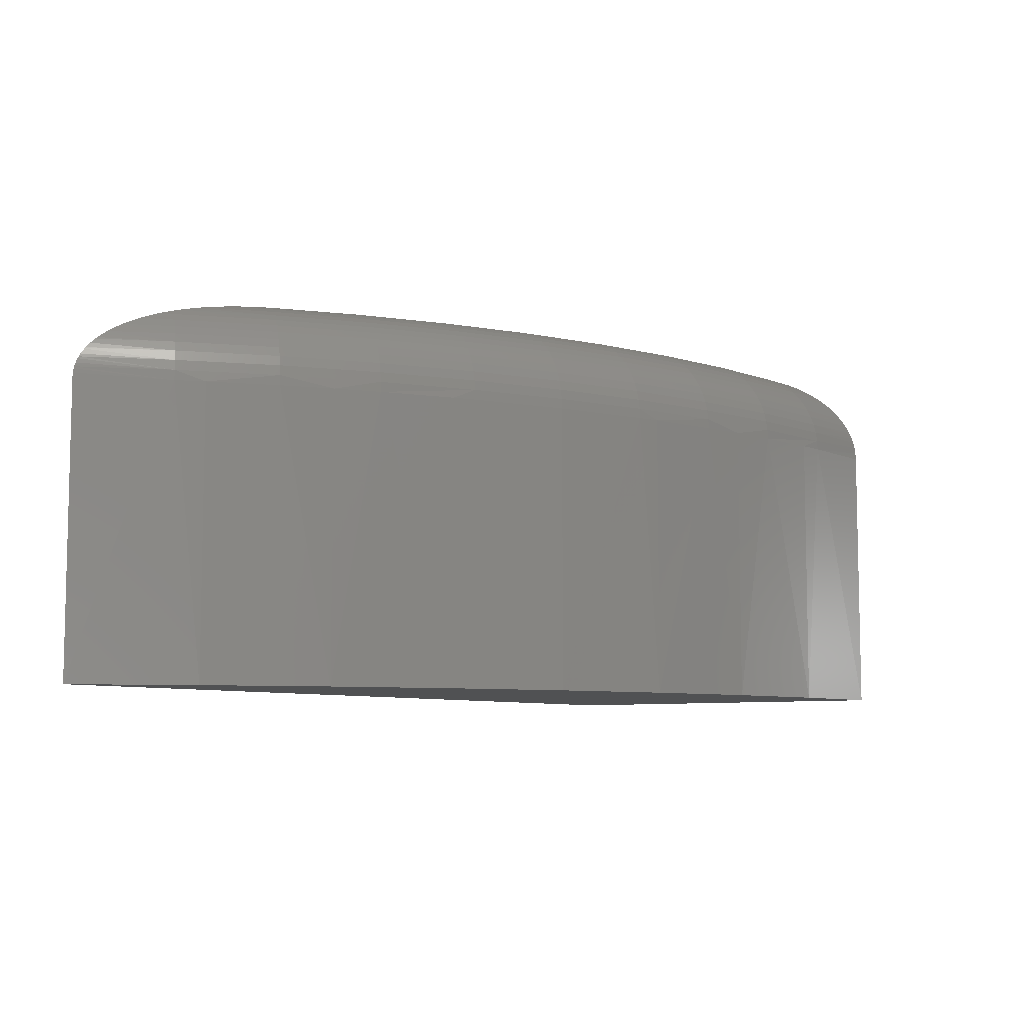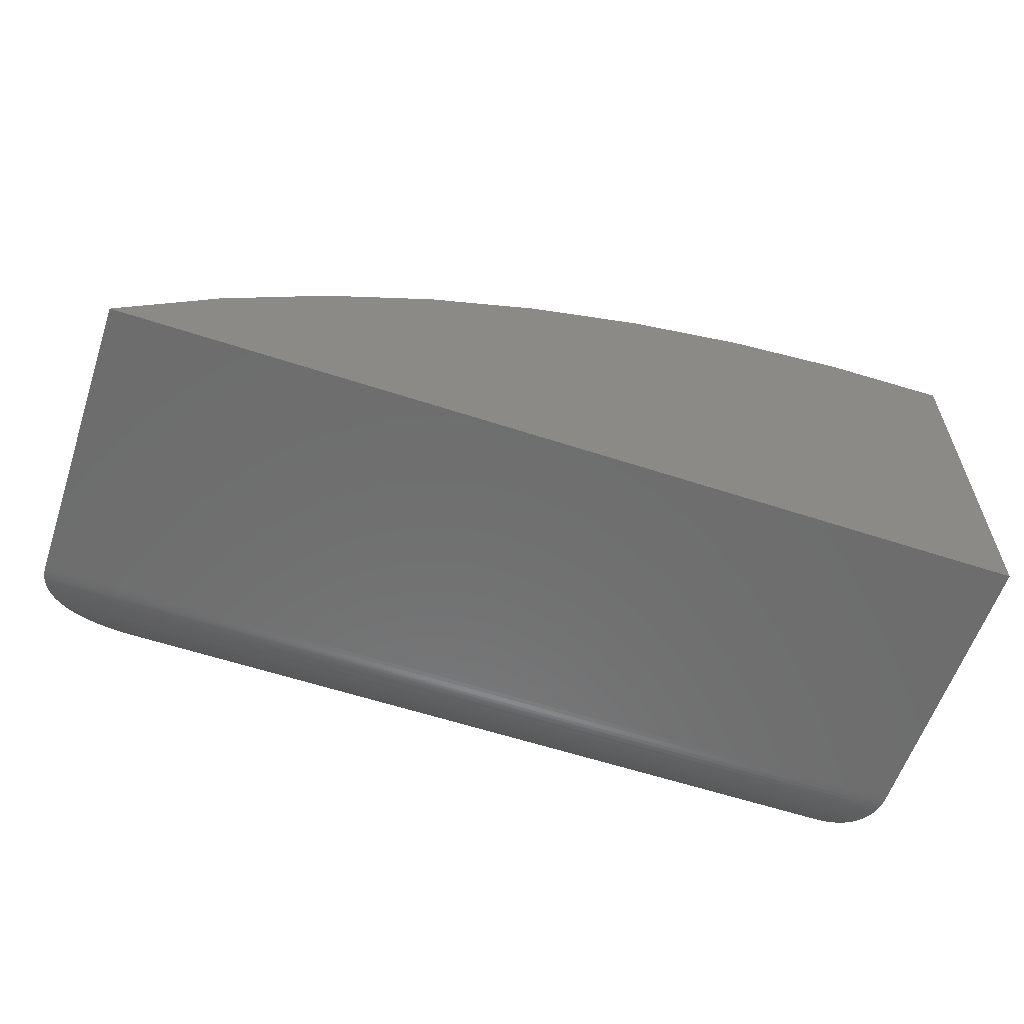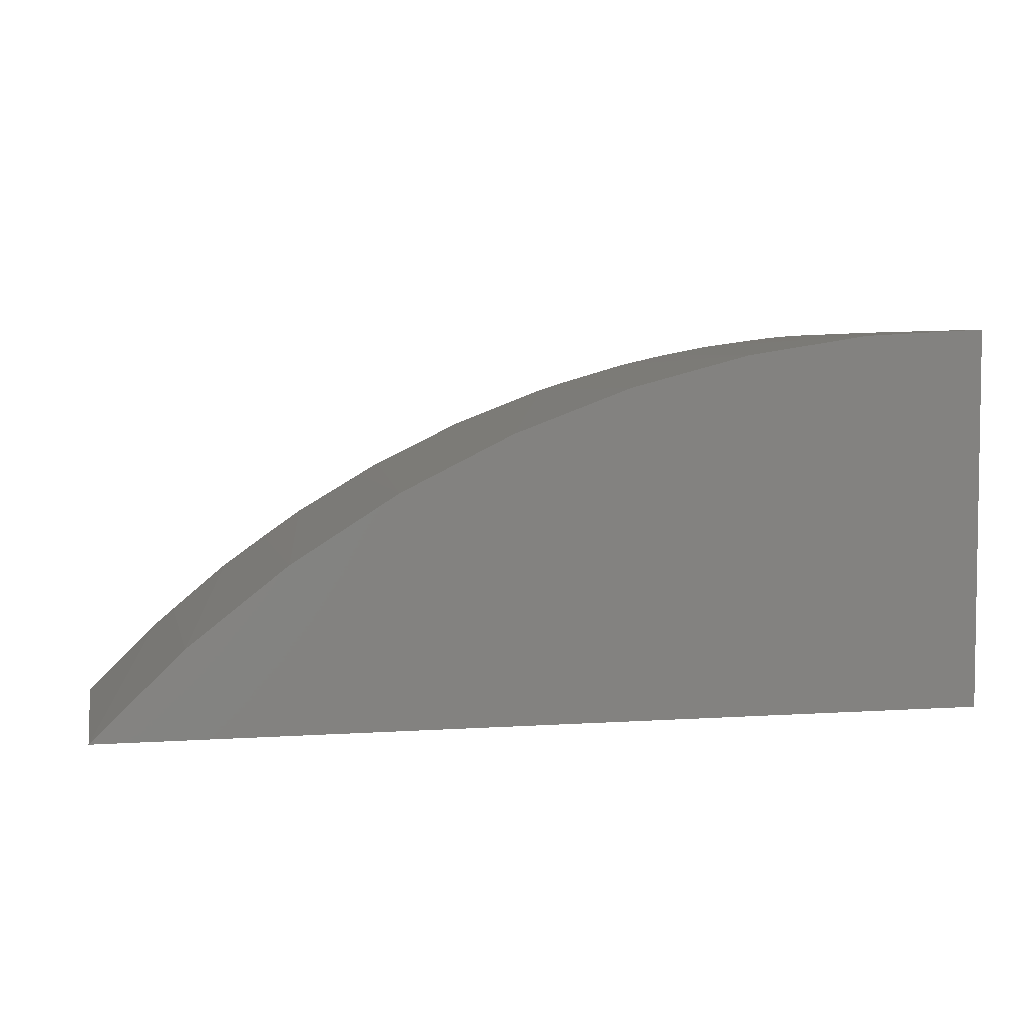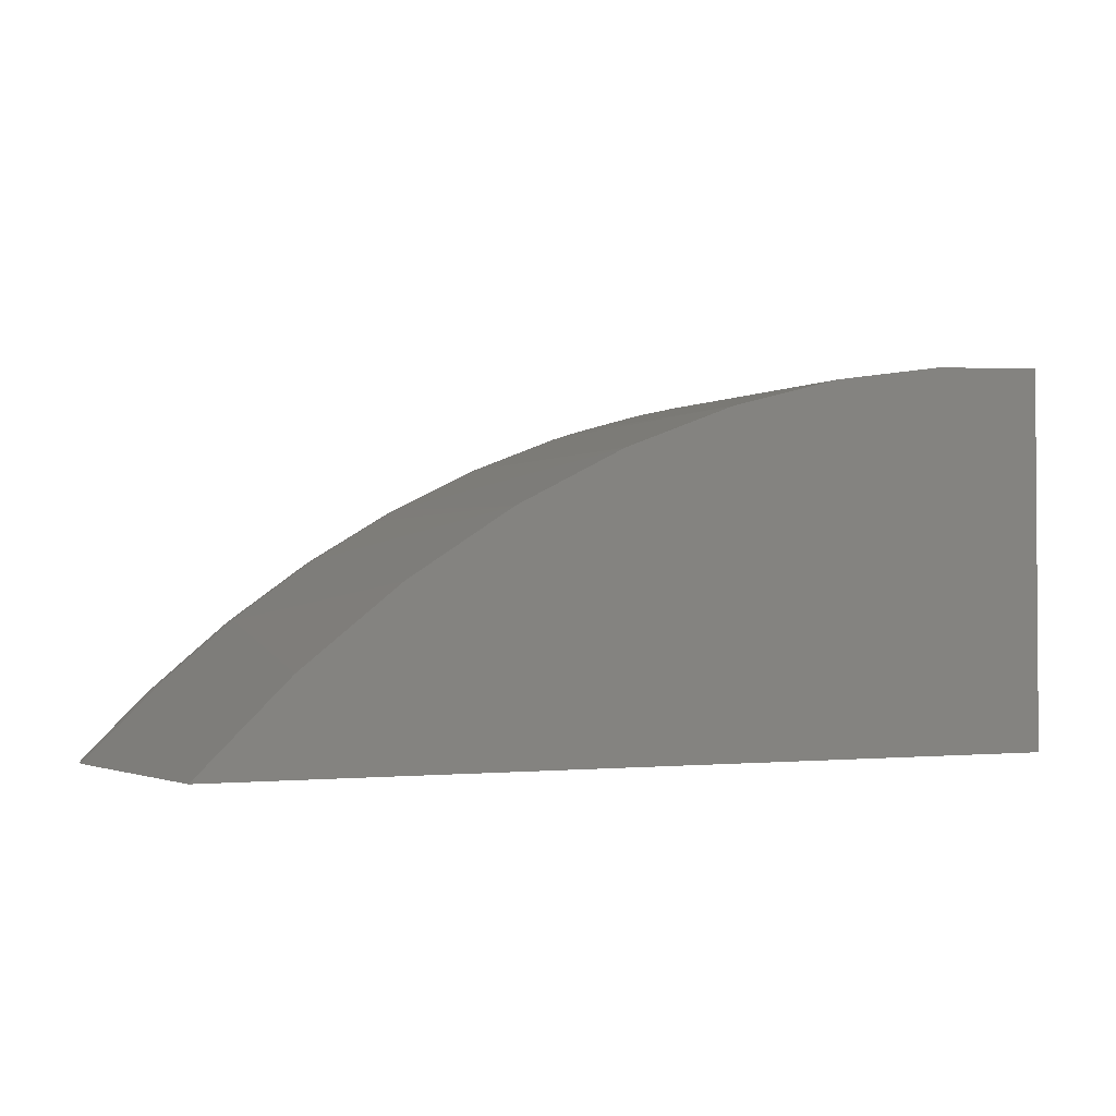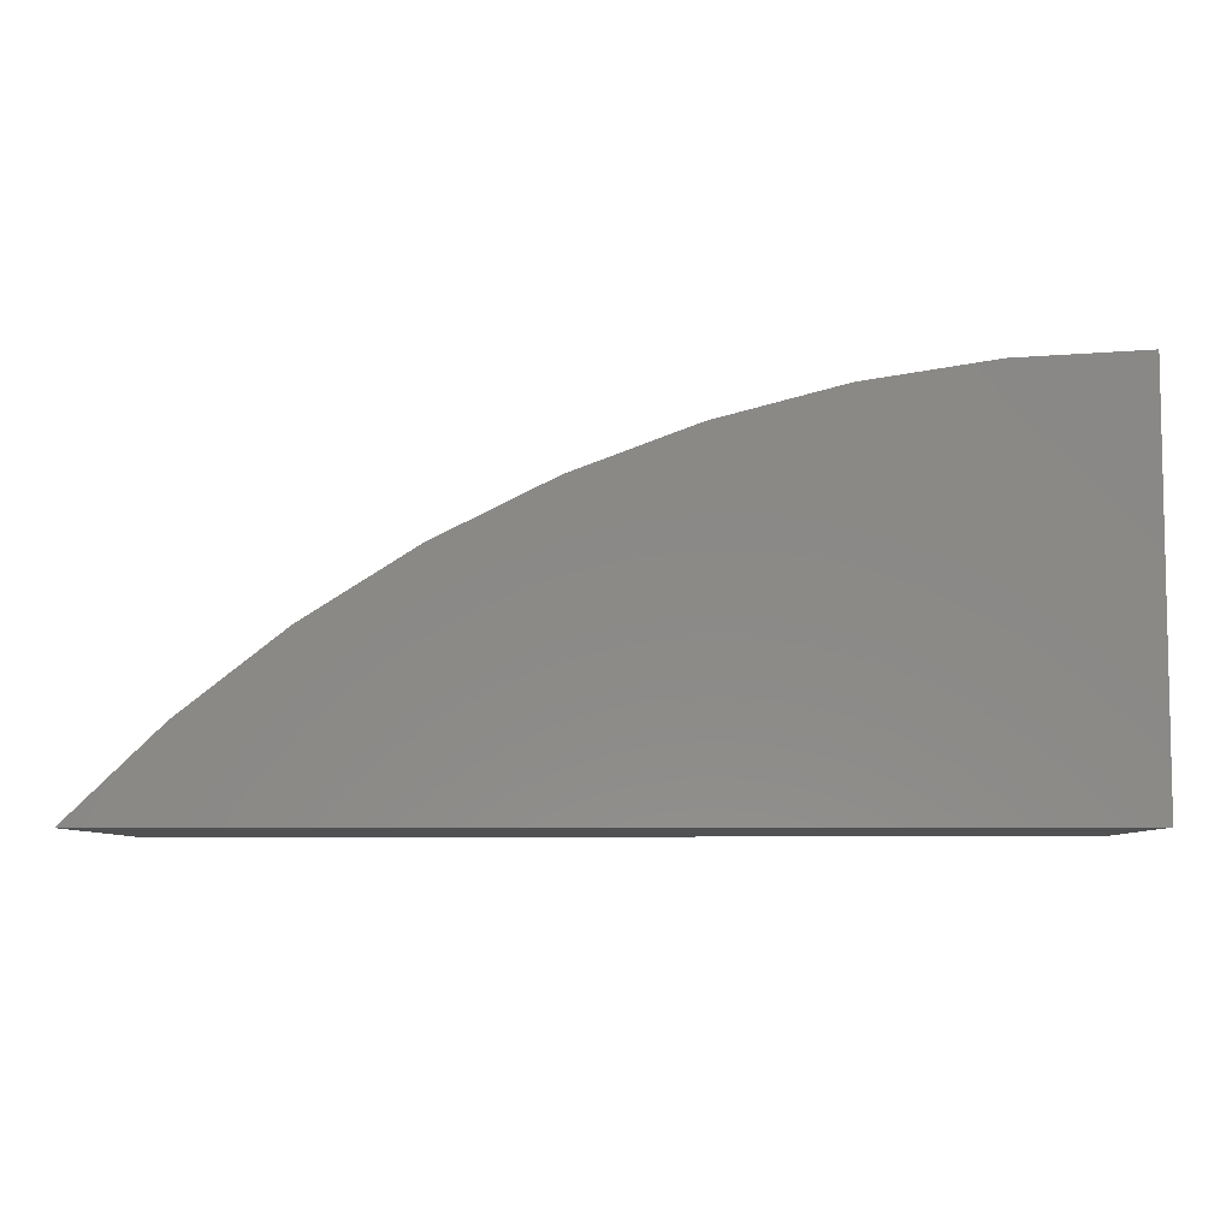
<metadata>
{"format":"stl","ext":"stl","renderer":"f3d","projection":"perspective","resolution":1024,"background":"white","views":[{"elev":-7.4,"azim":125.5,"up":"+Z"},{"elev":-59.5,"azim":161.4,"up":"+Y"},{"elev":4.8,"azim":167.7,"up":"+Y"},{"elev":-2.1,"azim":150.5,"up":"+Y"},{"elev":-7.0,"azim":-178.8,"up":"+Y"}]}
</metadata>
<code>
# stl→obj: 239 verts, 502 faces
v 161.6 216 50.26
v 161.6 216 50
v 207.7 216 50
v 161.7 216.1 50.78
v 161.6 216.1 50.52
v 207.6 216.1 50.63
v 200.2 219 54.57
v 164.6 219 54.57
v 164.1 218.5 54.33
v 194.3 221 55
v 194.1 221 55
v 166.1 220.5 54.97
v 166.6 221 55
v 165.6 220 54.89
v 197.4 220 54.89
v 197.1 220.1 54.91
v 196.1 220.4 54.96
v 195.8 220.5 54.97
v 197.8 219.8 54.85
v 165.1 219.5 54.76
v 198.8 219.5 54.76
v 199.6 219.2 54.66
v 202.6 218.1 54.05
v 163.7 218.1 54.05
v 201.8 218.4 54.25
v 201.5 218.5 54.33
v 202.8 218 53.99
v 163.3 217.7 53.72
v 203.6 217.7 53.75
v 203.7 217.7 53.72
v 162.9 217.3 53.35
v 204.6 217.3 53.36
v 205.4 217 52.94
v 162.6 217 52.94
v 205.5 217 52.9
v 162.4 216.8 52.72
v 206.1 216.7 52.48
v 162.3 216.7 52.5
v 206.6 216.5 52.12
v 162.2 216.6 52.27
v 206.6 216.5 52.04
v 162 216.5 52.03
v 207.2 216.2 51.46
v 207.1 216.3 51.51
v 161.7 216.1 51.04
v 207.3 216.2 51.2
v 206.9 216.4 51.8
v 161.9 216.4 51.79
v 207.1 216.3 51.55
v 161.8 216.3 51.55
v 161.8 216.2 51.29
v 207.5 216.1 50.72
v 207.5 216.1 50.94
v 207.4 216.1 51.04
v 207.7 216 50.21
v 207.6 216 50.42
v 207.6 216.1 50.52
v 203 220.5 50
v 200.2 222.8 50
v 200.1 222.8 50.52
v 197.9 224.5 50
v 195.9 225.8 50
v 195.9 225.8 50.52
v 180.7 233 50
v 176.8 234.1 50
v 176.8 234.1 50.52
v 174.4 234.7 50
v 171.7 235.2 50
v 171.7 235.2 50.52
v 166.2 231.3 54.98
v 166.2 231.4 54.97
v 166.1 231.4 54.97
v 204.2 219.5 50
v 204.1 219.5 50.52
v 204 219.3 51.55
v 204.1 219.4 51.04
v 203.9 219.2 52.03
v 203.7 219 52.5
v 203 218.3 53.72
v 203.3 218.5 53.35
v 203.5 218.8 52.94
v 198.9 221.2 54.05
v 198.6 220.9 54.33
v 198.3 220.5 54.57
v 198.1 220.1 54.76
v 193.7 222.5 54.89
v 193.5 222.1 54.97
v 171 230.8 54.97
v 166.3 231.2 54.99
v 166.6 230.8 55
v 166.2 232.4 54.76
v 165.1 232.5 54.76
v 165.6 231.9 54.89
v 164.9 232.7 54.69
v 166.3 232.9 54.57
v 164.7 232.8 54.64
v 166.3 233.3 54.33
v 164.2 233.4 54.37
v 164.6 233 54.57
v 166.4 233.8 54.05
v 164.1 233.5 54.33
v 166.4 234.2 53.72
v 163.6 234 54.03
v 163.7 233.9 54.05
v 163.1 234.5 53.59
v 163.2 234.4 53.67
v 166.4 234.5 53.35
v 163.3 234.3 53.72
v 162.6 235.1 52.94
v 162.8 234.8 53.22
v 166.4 234.9 52.94
v 162.9 234.7 53.35
v 166.5 235.2 52.5
v 162.5 235.1 52.82
v 162.1 235.6 52.08
v 162.2 235.4 52.45
v 166.5 235.4 52.03
v 162.3 235.3 52.5
v 166.5 235.6 51.55
v 161.9 235.7 51.7
v 162 235.6 52.03
v 161.7 235.9 51.04
v 161.7 235.9 51.08
v 166.5 235.7 51.04
v 161.8 235.8 51.3
v 161.8 235.8 51.55
v 161.7 236 50.73
v 166.5 235.8 50.52
v 161.6 236 50.52
v 161.6 236 50.37
v 166.5 235.8 50
v 161.6 236 50
v 193.2 221.7 55
v 189.3 224.6 54.97
v 189 224.1 55
v 184.9 226.7 54.97
v 184.7 226.2 55
v 180.4 228.4 54.97
v 180.2 227.9 55
v 175.7 229.8 54.97
v 175.6 229.3 55
v 170.9 230.3 55
v 189.5 225 54.89
v 185.1 227.1 54.89
v 180.6 228.9 54.89
v 175.9 230.3 54.89
v 171.1 231.3 54.89
v 166.2 231.9 54.89
v 171.1 231.8 54.76
v 171.2 232.3 54.57
v 171.3 232.7 54.33
v 171.4 233.2 54.05
v 171.4 233.6 53.72
v 171.5 233.9 53.35
v 171.5 234.2 52.94
v 171.6 234.5 52.5
v 171.6 234.8 52.03
v 171.7 234.9 51.55
v 171.7 235.1 51.04
v 189.8 225.5 54.76
v 194 222.9 54.76
v 190 225.9 54.57
v 194.3 223.4 54.57
v 190.2 226.3 54.33
v 194.5 223.8 54.33
v 190.4 226.7 54.05
v 194.8 224.1 54.05
v 190.6 227 53.72
v 195 224.5 53.72
v 190.8 227.4 53.35
v 195.2 224.8 53.35
v 190.9 227.7 52.94
v 195.4 225 52.94
v 191.1 227.9 52.5
v 195.5 225.3 52.5
v 191.2 228.1 52.03
v 195.7 225.5 52.03
v 191.3 228.3 51.55
v 195.8 225.6 51.55
v 191.3 228.4 51.04
v 195.8 225.8 51.04
v 191.4 228.5 50.52
v 168 235.7 50
v 176.8 234 51.04
v 176.8 233.9 51.55
v 176.7 233.7 52.03
v 176.7 233.5 52.5
v 176.6 233.2 52.94
v 176.5 232.9 53.35
v 176.4 232.5 53.72
v 176.3 232.1 54.05
v 176.2 231.7 54.33
v 176.1 231.3 54.57
v 176 230.8 54.76
v 181.8 232.7 50
v 181.8 232.6 50.52
v 181.8 232.6 51.04
v 181.7 232.4 51.55
v 181.7 232.3 52.03
v 181.6 232 52.5
v 181.5 231.8 52.94
v 181.4 231.4 53.35
v 181.3 231.1 53.72
v 181.2 230.7 54.05
v 181 230.3 54.33
v 180.9 229.9 54.57
v 180.7 229.4 54.76
v 185.3 227.6 54.76
v 185.5 228.1 54.57
v 185.7 228.5 54.33
v 185.9 228.9 54.05
v 186 229.3 53.72
v 186.2 229.6 53.35
v 186.3 229.9 52.94
v 186.4 230.2 52.5
v 186.5 230.4 52.03
v 186.6 230.6 51.55
v 186.7 230.7 51.04
v 186.7 230.8 50.52
v 186.7 230.8 50
v 191.4 228.5 50
v 192.5 227.9 50
v 200.1 222.7 51.04
v 200 222.6 51.55
v 199.9 222.5 52.03
v 199.8 222.3 52.5
v 199.6 222.1 52.94
v 199.4 221.8 53.35
v 199.2 221.5 53.72
v 161.6 216 35
v 207.7 216 35
v 161.6 236 35
v 203 220.5 35
v 197.9 224.5 35
v 192.5 227.9 35
v 186.7 230.8 35
v 180.7 233 35
v 174.4 234.7 35
v 168 235.7 35
f 1 2 3
f 4 5 6
f 7 8 9
f 10 11 12
f 11 11 12
f 12 11 13
f 14 15 15
f 15 16 14
f 16 17 14
f 14 17 12
f 17 18 12
f 12 18 10
f 15 14 19
f 14 20 19
f 19 20 21
f 7 7 8
f 7 22 8
f 8 22 20
f 22 21 20
f 20 21 21
f 23 23 24
f 23 25 24
f 24 25 9
f 25 26 9
f 9 26 7
f 23 24 27
f 24 28 27
f 27 28 29
f 29 28 30
f 28 31 30
f 30 31 32
f 32 31 33
f 31 34 33
f 33 34 33
f 33 34 35
f 34 36 35
f 35 36 37
f 36 38 37
f 37 38 39
f 38 40 39
f 39 40 41
f 40 42 41
f 41 42 41
f 43 44 45
f 43 45 46
f 41 42 47
f 42 48 47
f 47 48 49
f 48 50 49
f 49 50 44
f 50 51 44
f 44 51 45
f 6 52 4
f 52 53 4
f 4 53 45
f 53 54 45
f 45 54 46
f 3 55 1
f 55 56 1
f 1 56 5
f 56 57 5
f 5 57 6
f 58 59 60
f 61 62 63
f 64 65 66
f 67 68 69
f 70 71 72
f 55 3 73
f 52 6 74
f 6 57 74
f 74 57 73
f 57 56 73
f 73 56 55
f 75 44 76
f 44 43 76
f 43 46 76
f 46 54 76
f 76 54 74
f 54 53 74
f 74 53 52
f 77 41 75
f 41 41 75
f 41 47 75
f 47 49 75
f 75 49 44
f 33 33 78
f 33 35 78
f 35 37 78
f 78 37 77
f 37 39 77
f 77 39 41
f 29 30 79
f 30 32 79
f 79 32 80
f 32 33 80
f 80 33 81
f 33 78 81
f 23 23 79
f 23 27 79
f 79 27 29
f 82 83 26
f 21 84 21
f 84 85 21
f 21 85 19
f 21 22 84
f 22 7 84
f 84 7 83
f 7 7 83
f 83 7 26
f 18 17 86
f 17 16 86
f 16 15 86
f 86 15 85
f 15 15 85
f 85 15 19
f 11 11 87
f 11 10 87
f 87 10 18
f 71 70 88
f 70 89 88
f 88 89 90
f 91 92 93
f 92 91 94
f 91 95 94
f 94 95 96
f 97 98 95
f 98 99 95
f 95 99 96
f 100 101 97
f 101 101 97
f 97 101 98
f 102 103 100
f 103 104 100
f 100 104 101
f 105 106 107
f 106 108 107
f 107 108 102
f 108 108 102
f 102 108 103
f 109 110 111
f 110 112 111
f 111 112 107
f 112 112 107
f 107 112 105
f 109 111 109
f 111 113 109
f 109 113 114
f 115 116 117
f 116 118 117
f 117 118 113
f 118 118 113
f 113 118 114
f 119 120 117
f 120 121 117
f 117 121 115
f 122 123 124
f 123 125 124
f 124 125 119
f 125 126 119
f 119 126 120
f 122 124 127
f 124 128 127
f 127 128 129
f 129 128 130
f 128 131 130
f 130 131 132
f 11 87 133
f 87 134 133
f 133 134 135
f 134 136 135
f 135 136 137
f 136 138 137
f 137 138 139
f 138 140 139
f 139 140 141
f 140 88 141
f 141 88 142
f 88 90 142
f 142 90 90
f 18 86 87
f 86 143 87
f 87 143 134
f 143 144 134
f 134 144 136
f 144 145 136
f 136 145 138
f 145 146 138
f 138 146 140
f 146 147 140
f 140 147 88
f 147 148 88
f 88 148 71
f 148 72 71
f 71 72 72
f 91 149 95
f 149 150 95
f 95 150 97
f 150 151 97
f 97 151 100
f 151 152 100
f 100 152 102
f 152 153 102
f 102 153 107
f 153 154 107
f 107 154 111
f 154 155 111
f 111 155 113
f 155 156 113
f 113 156 117
f 156 157 117
f 117 157 119
f 157 158 119
f 119 158 124
f 158 159 124
f 124 159 128
f 159 69 128
f 160 161 162
f 161 163 162
f 162 163 164
f 163 165 164
f 164 165 166
f 165 167 166
f 166 167 168
f 167 169 168
f 168 169 170
f 169 171 170
f 170 171 172
f 171 173 172
f 172 173 174
f 173 175 174
f 174 175 176
f 175 177 176
f 176 177 178
f 177 179 178
f 178 179 180
f 179 181 180
f 180 181 182
f 181 63 182
f 69 68 128
f 68 183 128
f 128 183 131
f 65 67 66
f 67 69 66
f 66 69 184
f 69 159 184
f 184 159 185
f 159 158 185
f 185 158 186
f 158 157 186
f 186 157 187
f 157 156 187
f 187 156 188
f 156 155 188
f 188 155 189
f 155 154 189
f 189 154 190
f 154 153 190
f 190 153 191
f 153 152 191
f 191 152 192
f 152 151 192
f 192 151 193
f 151 150 193
f 193 150 194
f 150 149 194
f 195 64 196
f 64 66 196
f 196 66 197
f 66 184 197
f 197 184 198
f 184 185 198
f 198 185 199
f 185 186 199
f 199 186 200
f 186 187 200
f 200 187 201
f 187 188 201
f 201 188 202
f 188 189 202
f 202 189 203
f 189 190 203
f 203 190 204
f 190 191 204
f 204 191 205
f 191 192 205
f 205 192 206
f 192 193 206
f 206 193 207
f 193 194 207
f 207 208 206
f 208 209 206
f 206 209 205
f 209 210 205
f 205 210 204
f 210 211 204
f 204 211 203
f 211 212 203
f 203 212 202
f 212 213 202
f 202 213 201
f 213 214 201
f 201 214 200
f 214 215 200
f 200 215 199
f 215 216 199
f 199 216 198
f 216 217 198
f 198 217 197
f 217 218 197
f 197 218 196
f 218 219 196
f 196 219 195
f 219 220 195
f 208 160 209
f 160 162 209
f 209 162 210
f 162 164 210
f 210 164 211
f 164 166 211
f 211 166 212
f 166 168 212
f 212 168 213
f 168 170 213
f 213 170 214
f 170 172 214
f 214 172 215
f 172 174 215
f 215 174 216
f 174 176 216
f 216 176 217
f 176 178 217
f 217 178 218
f 178 180 218
f 218 180 219
f 180 182 219
f 219 182 220
f 182 221 220
f 63 62 182
f 62 222 182
f 182 222 221
f 59 61 60
f 61 63 60
f 60 63 223
f 63 181 223
f 223 181 224
f 181 179 224
f 224 179 225
f 179 177 225
f 225 177 226
f 177 175 226
f 226 175 227
f 175 173 227
f 227 173 228
f 173 171 228
f 228 171 229
f 171 169 229
f 229 169 82
f 169 167 82
f 82 167 83
f 167 165 83
f 83 165 84
f 165 163 84
f 84 163 85
f 163 161 85
f 85 161 86
f 161 160 86
f 86 160 143
f 160 208 143
f 143 208 144
f 208 207 144
f 144 207 145
f 207 194 145
f 145 194 146
f 194 149 146
f 146 149 147
f 149 91 147
f 147 91 148
f 91 93 148
f 148 93 72
f 73 58 74
f 58 60 74
f 74 60 76
f 60 223 76
f 76 223 75
f 223 224 75
f 75 224 77
f 224 225 77
f 77 225 78
f 225 226 78
f 78 226 81
f 226 227 81
f 81 227 80
f 227 228 80
f 80 228 79
f 228 229 79
f 79 229 23
f 229 82 23
f 23 82 25
f 82 26 25
f 2 230 3
f 230 231 3
f 132 232 2
f 232 230 2
f 109 109 34
f 123 122 45
f 122 127 45
f 45 127 4
f 127 129 4
f 4 129 5
f 129 130 5
f 5 130 1
f 130 132 1
f 1 132 2
f 123 45 125
f 45 51 125
f 125 51 126
f 51 50 126
f 50 48 126
f 126 48 120
f 48 42 120
f 120 42 121
f 34 109 36
f 109 114 36
f 114 118 36
f 36 118 38
f 118 118 38
f 38 118 40
f 118 116 40
f 40 116 42
f 116 115 42
f 42 115 121
f 31 112 34
f 112 110 34
f 34 110 109
f 28 108 31
f 108 106 31
f 106 105 31
f 105 112 31
f 31 112 112
f 104 103 28
f 103 108 28
f 28 108 108
f 101 101 9
f 101 104 9
f 9 104 24
f 104 28 24
f 8 99 9
f 99 98 9
f 9 98 101
f 92 94 8
f 94 96 8
f 8 96 99
f 72 72 12
f 72 93 12
f 12 93 14
f 93 92 14
f 14 92 20
f 92 8 20
f 13 90 12
f 90 90 12
f 90 89 12
f 89 70 12
f 12 70 72
f 3 231 73
f 231 233 73
f 73 233 58
f 58 233 59
f 233 234 59
f 59 234 61
f 61 234 62
f 234 235 62
f 62 235 222
f 222 235 221
f 235 236 221
f 221 236 220
f 220 236 195
f 236 237 195
f 195 237 64
f 64 237 65
f 237 238 65
f 65 238 67
f 67 238 68
f 238 239 68
f 68 239 183
f 183 239 131
f 239 232 131
f 131 232 132
f 238 230 239
f 230 232 239
f 238 237 230
f 237 236 230
f 230 236 235
f 235 234 230
f 234 233 230
f 230 233 231
f 142 90 13
f 11 133 13
f 133 135 13
f 13 135 137
f 137 139 13
f 139 141 13
f 13 141 142

</code>
